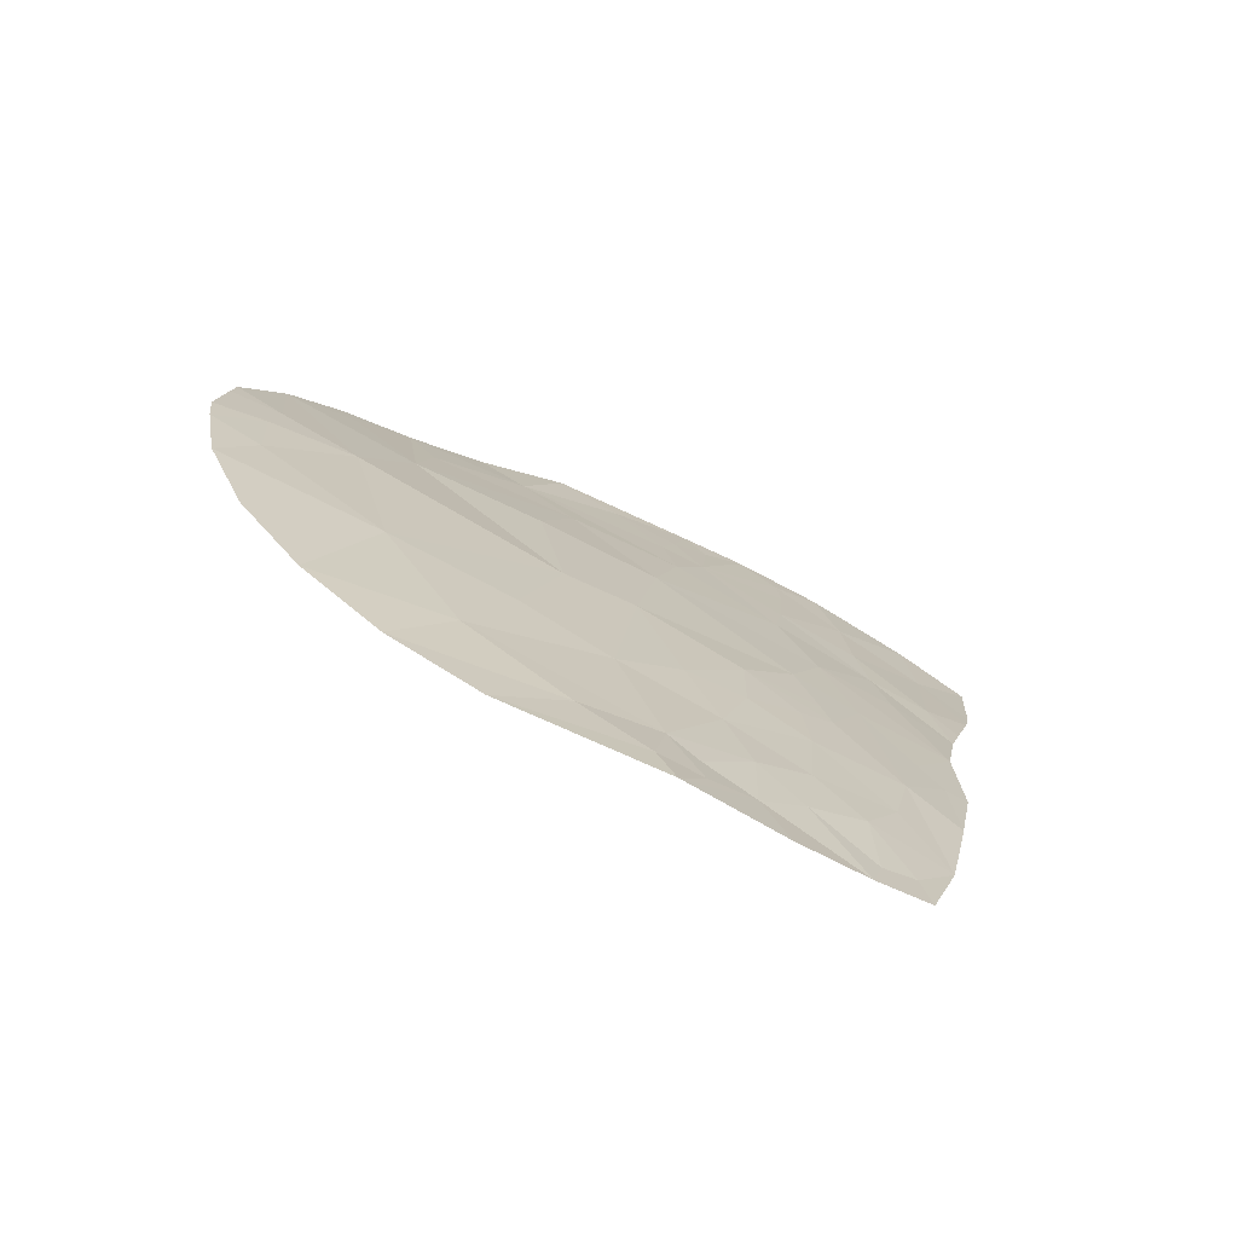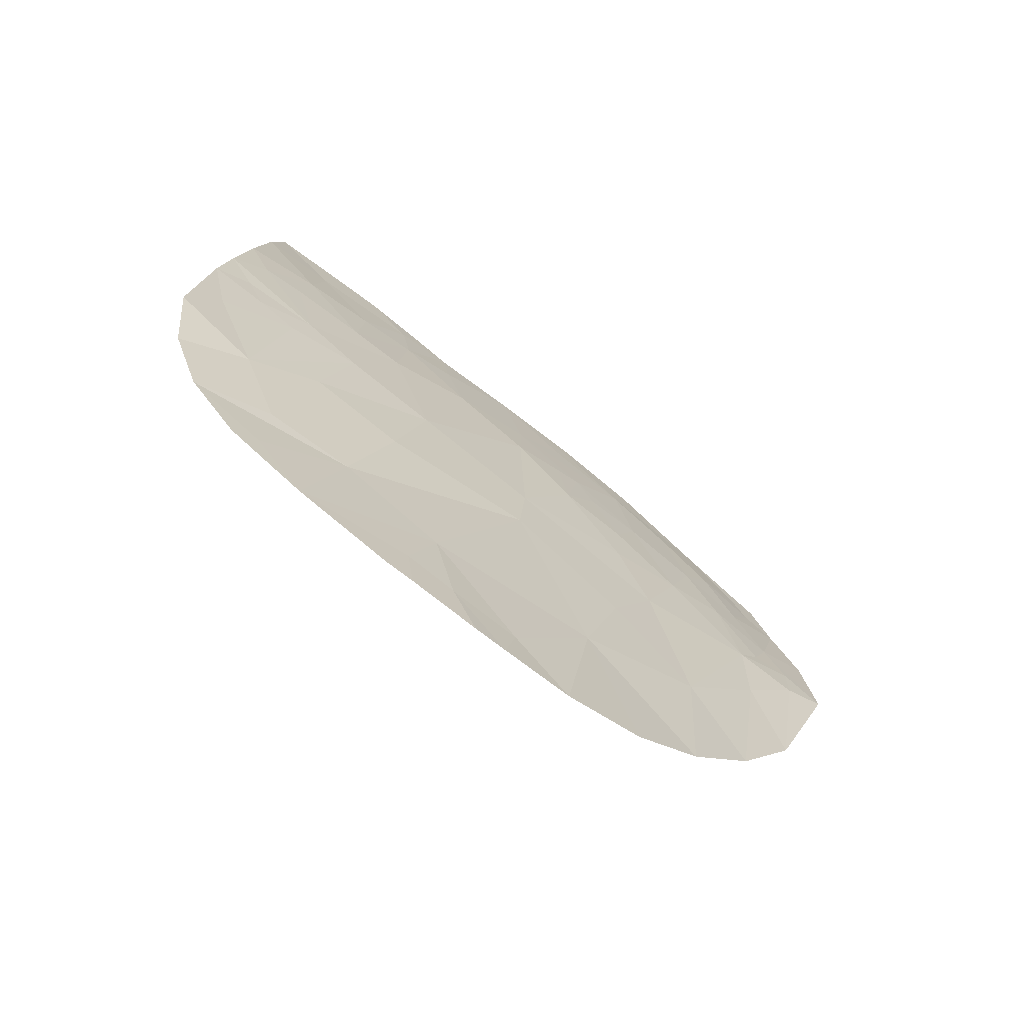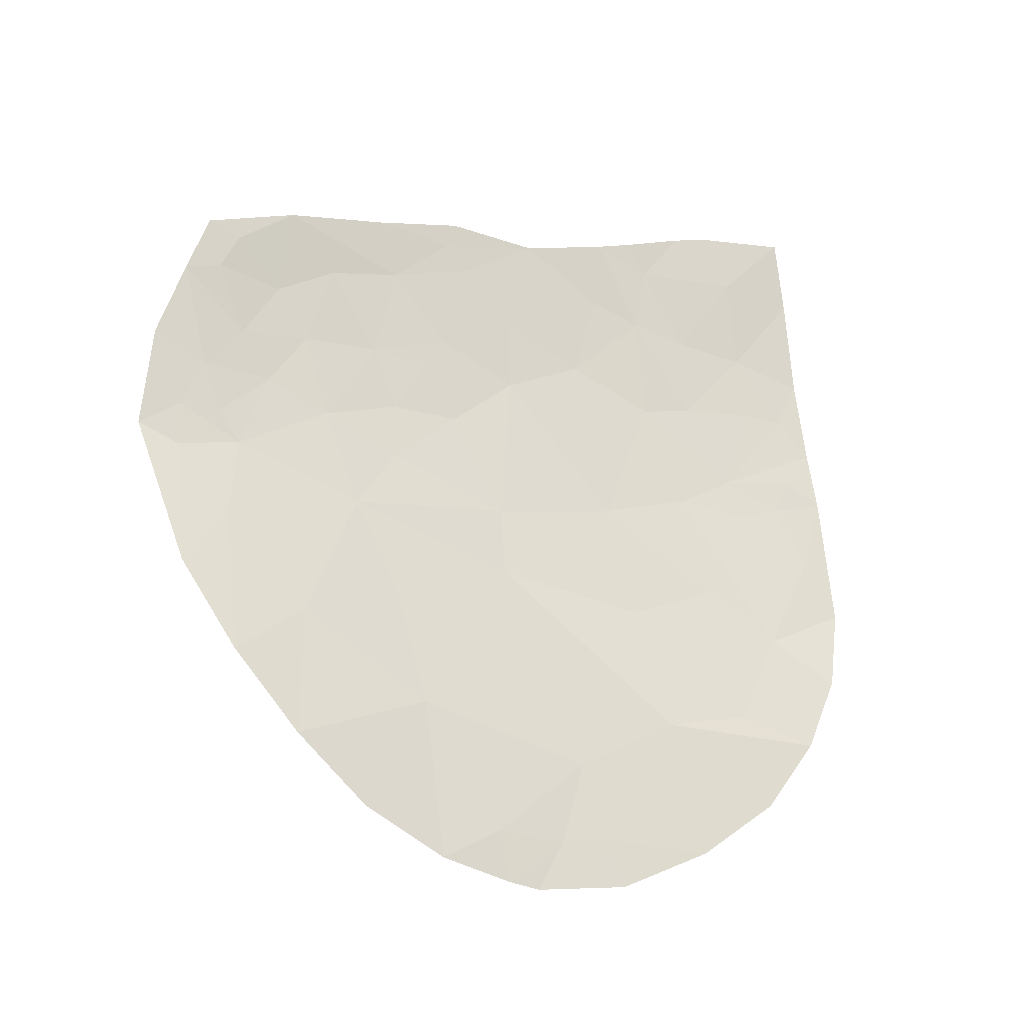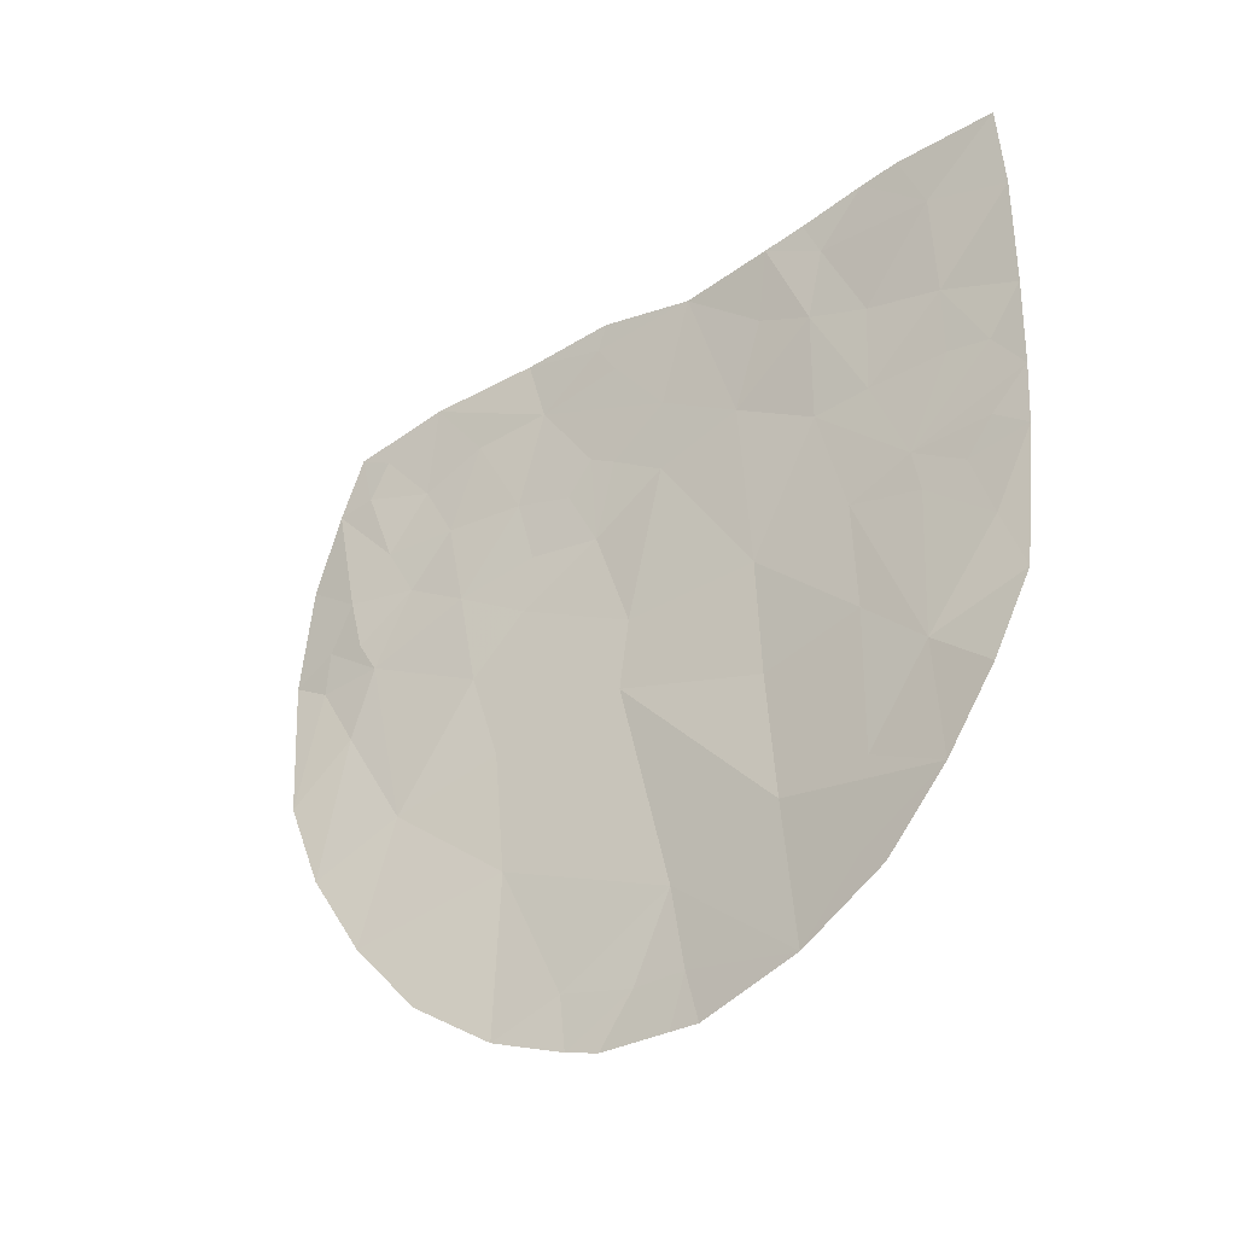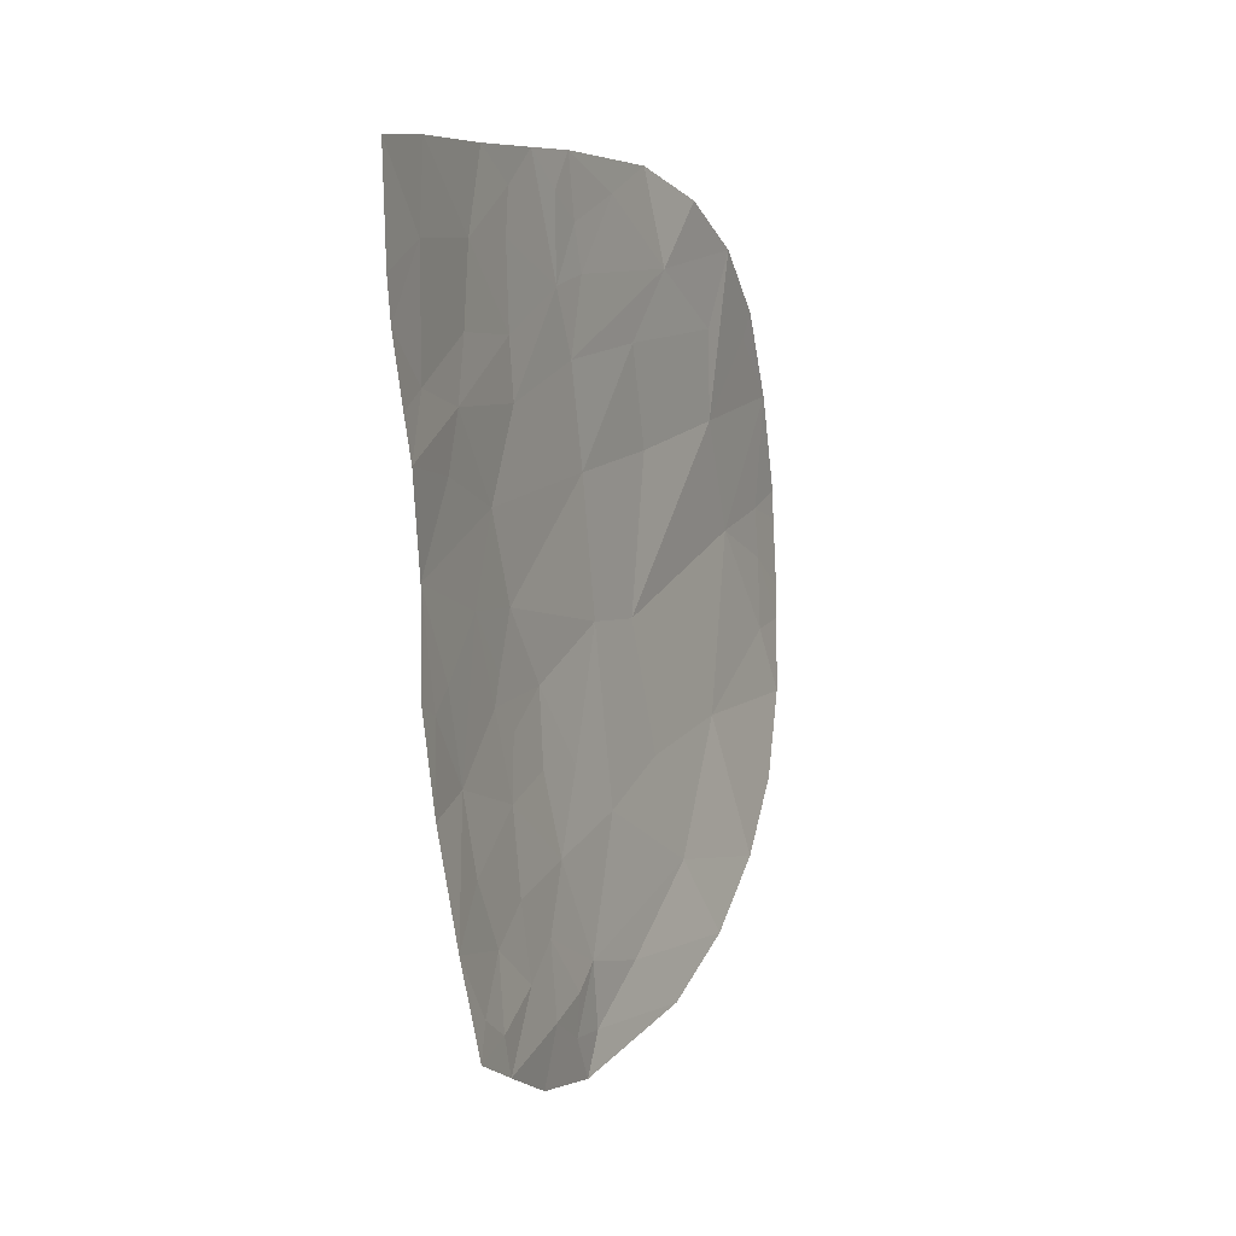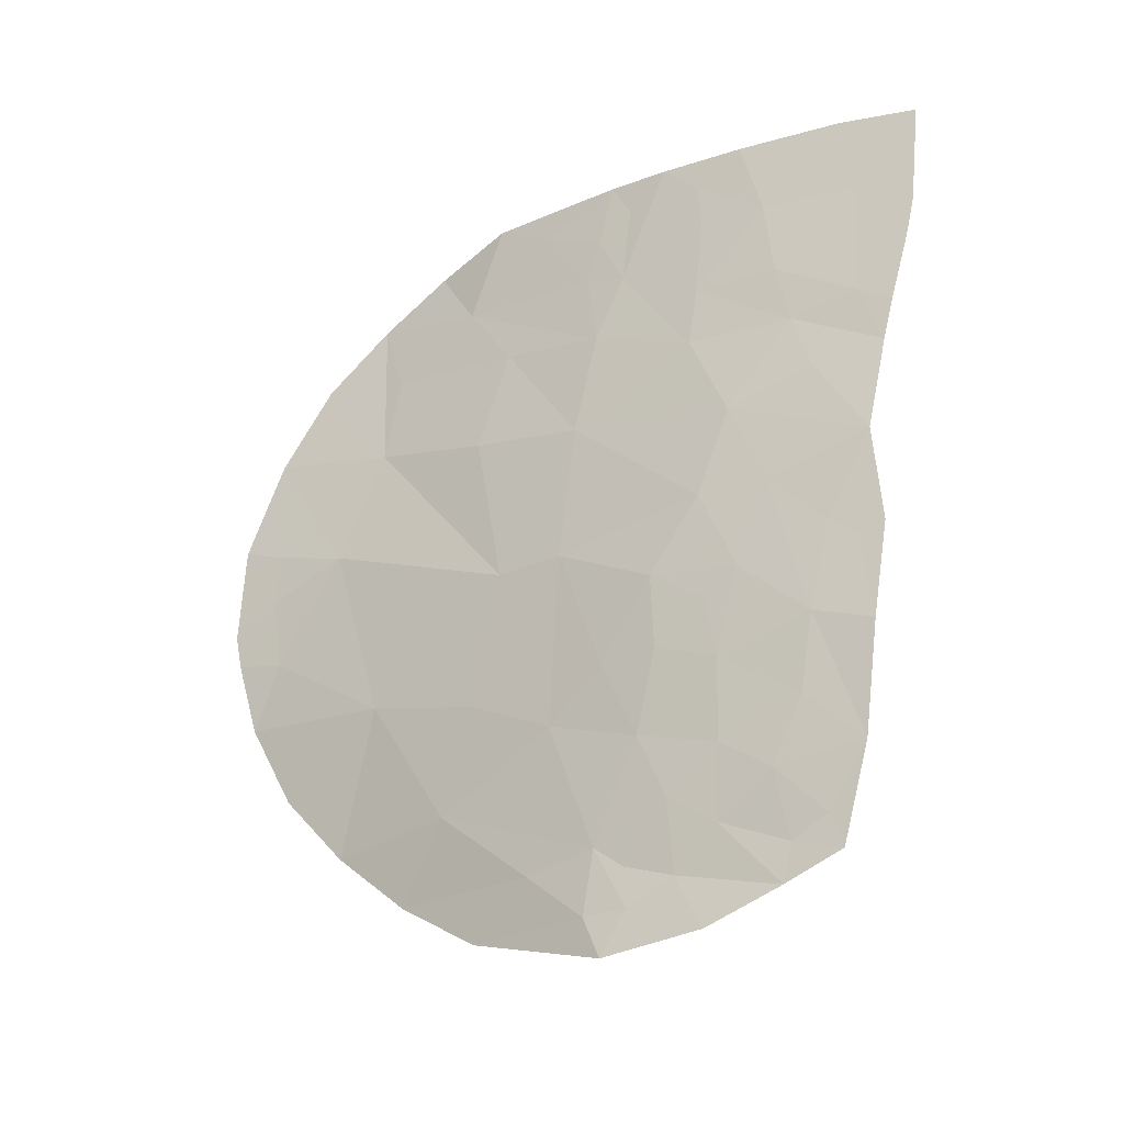
<metadata>
{"format":"obj","ext":"obj","renderer":"f3d","projection":"perspective","resolution":1024,"background":"white","views":[{"elev":-75.2,"azim":55.9,"up":"+Z"},{"elev":-79.0,"azim":54.5,"up":"+Y"},{"elev":-17.3,"azim":-115.7,"up":"+Y"},{"elev":-25.1,"azim":-52.5,"up":"+Y"},{"elev":3.6,"azim":-161.7,"up":"+Z"},{"elev":-25.9,"azim":115.7,"up":"+Z"}]}
</metadata>
<code>
o crack_only_126
v 2.811 1.401 -3.312
v 2.883 1.76 -2.834
v 2.831 1.368 -2.974
v 2.792 1.161 -3.272
v 2.765 1.251 -3.62
v 2.876 1.992 -3.67
v 3.093 3.786 -4.571
v 3.124 3.817 -4.231
v 3.093 3.562 -4.427
v 2.968 2.562 -3.795
v 3.026 2.978 -3.984
v 2.895 2.374 -4.277
v 3.093 3.431 -4.126
v 3.038 3.196 -4.583
v 2.875 2.073 -1.921
v 2.946 2.508 -1.683
v 2.818 1.947 -1.56
v 2.838 1.396 -2.737
v 2.811 1.173 -2.656
v 2.808 1.36 -2.205
v 3.025 2.722 -3.187
v 3.012 2.75 -2.011
v 2.874 2.303 -1.373
v 3.209 4.606 -1.72
v 3.218 4.546 -1.346
v 3.203 4.153 -1.682
v 3.062 3.576 -4.764
v 3.127 4.056 -4.382
v 3.201 4.262 -2.313
v 3.217 4.576 -2.252
v 3.203 4.198 -2.032
v 3.101 3.145 -2.559
v 3.172 3.757 -2.288
v 3.195 3.941 -2.692
v 2.81 1.162 -2.792
v 2.749 1.459 -4.014
v 2.756 1.765 -4.345
v 2.802 1.135 -3.116
v 2.822 1.681 -1.942
v 2.804 1.618 -1.824
v 3.152 3.834 -3.852
v 3.175 3.8 -2.025
v 3.09 3.275 -1.548
v 3.029 2.975 -1.404
v 3.084 3.207 -1.751
v 3.195 4.113 -3.079
v 3.216 4.596 -2.953
v 3.096 4.277 -4.605
v 3.084 4.108 -4.7
v 3.089 4.335 -4.763
v 3.153 4.21 -4.09
v 3.074 4.062 -4.875
v 3.181 3.781 -3.083
v 3.181 3.9 -3.337
v 3.151 3.531 -3.41
v 3.18 3.953 -3.464
v 3.163 3.792 -3.575
v 3.132 3.538 -3.75
v 3.184 4.278 -3.739
v 3.208 4.345 -2.57
v 3.048 3.34 -4.689
v 3.197 4.382 -3.341
v 3.196 4.51 -3.439
v 3.193 4.048 -1.316
v 3.174 3.837 -1.655
v 3.17 3.821 -1.453
v 3.109 3.261 -2.102
v 3.091 3.345 -1.266
v 3.112 3.449 -1.438
v 3.142 3.638 -1.287
v 3.054 3.352 -4.875
v 3.069 3.704 -5.012
v 3.22 4.913 -1.39
v 3.226 4.827 -2.041
v 3.218 4.738 -2.342
v 3.224 4.867 -1.862
v 3.199 4.631 -3.398
v 3.209 4.686 -2.532
v 3.123 4.469 -4.325
v 3.178 4.554 -3.824
v 3.035 3.144 -4.882
v 3.051 3.227 -5.073
v 2.969 2.844 -4.643
v 2.876 2.539 -4.883
v 3.09 3.264 -3.762
v 3.079 3.053 -3.181
v 2.889 2 -2.331
v 3.12 3.408 -1.813
v 2.797 2.132 -4.643
v 2.982 2.689 -1.26
v 3.011 2.591 -2.466
f 1 2 3
f 4 1 3
f 1 5 6
f 7 8 9
f 10 12 11
f 13 14 9
f 15 16 17
f 2 18 3
f 18 20 19
f 10 21 6
f 15 22 16
f 16 23 17
f 24 25 26
f 7 9 27
f 8 7 28
f 29 30 31
f 32 34 33
f 1 6 2
f 18 19 35
f 36 37 6
f 18 38 3
f 18 35 38
f 39 17 40
f 8 41 13
f 30 24 31
f 31 26 42
f 43 44 45
f 46 47 34
f 3 38 4
f 10 6 12
f 1 4 5
f 40 20 39
f 48 49 50
f 49 28 7
f 49 48 28
f 51 8 28
f 49 52 50
f 49 7 52
f 53 55 54
f 56 57 41
f 58 41 57
f 58 13 41
f 54 56 46
f 54 46 53
f 53 46 34
f 56 59 46
f 56 41 59
f 60 29 34
f 61 27 9
f 51 59 41
f 51 41 8
f 60 34 47
f 62 46 59
f 63 62 59
f 62 47 46
f 62 63 47
f 64 26 25
f 65 42 26
f 65 26 66
f 67 32 33
f 68 69 70
f 31 42 29
f 24 26 31
f 33 29 42
f 57 55 58
f 33 34 29
f 9 8 13
f 61 71 27
f 7 27 52
f 72 52 27
f 73 25 24
f 30 75 74
f 74 24 30
f 74 76 24
f 77 47 63
f 75 30 78
f 79 59 51
f 80 59 79
f 51 28 79
f 48 50 79
f 48 79 28
f 81 82 71
f 80 63 59
f 83 84 81
f 82 81 84
f 11 14 13
f 10 11 21
f 85 55 86
f 86 11 85
f 86 21 11
f 63 80 77
f 86 32 21
f 18 2 20
f 2 87 20
f 11 13 85
f 85 58 55
f 58 85 13
f 24 76 73
f 45 88 43
f 67 88 45
f 88 33 42
f 67 33 88
f 65 66 88
f 88 42 65
f 66 70 88
f 88 70 69
f 88 69 43
f 12 6 37
f 12 37 89
f 83 89 84
f 2 6 21
f 43 68 44
f 44 68 90
f 69 68 43
f 55 56 54
f 55 57 56
f 27 71 82
f 27 82 72
f 78 29 60
f 78 30 29
f 60 47 78
f 5 36 6
f 32 91 21
f 32 67 22
f 32 22 91
f 67 16 22
f 67 45 16
f 16 90 23
f 44 16 45
f 44 90 16
f 14 61 9
f 61 14 71
f 81 71 14
f 81 14 83
f 91 87 21
f 87 2 21
f 87 91 22
f 15 87 22
f 39 87 17
f 87 39 20
f 15 17 87
f 12 14 11
f 12 83 14
f 12 89 83
f 55 53 86
f 86 53 32
f 53 34 32
f 64 66 26
f 66 64 70

</code>
